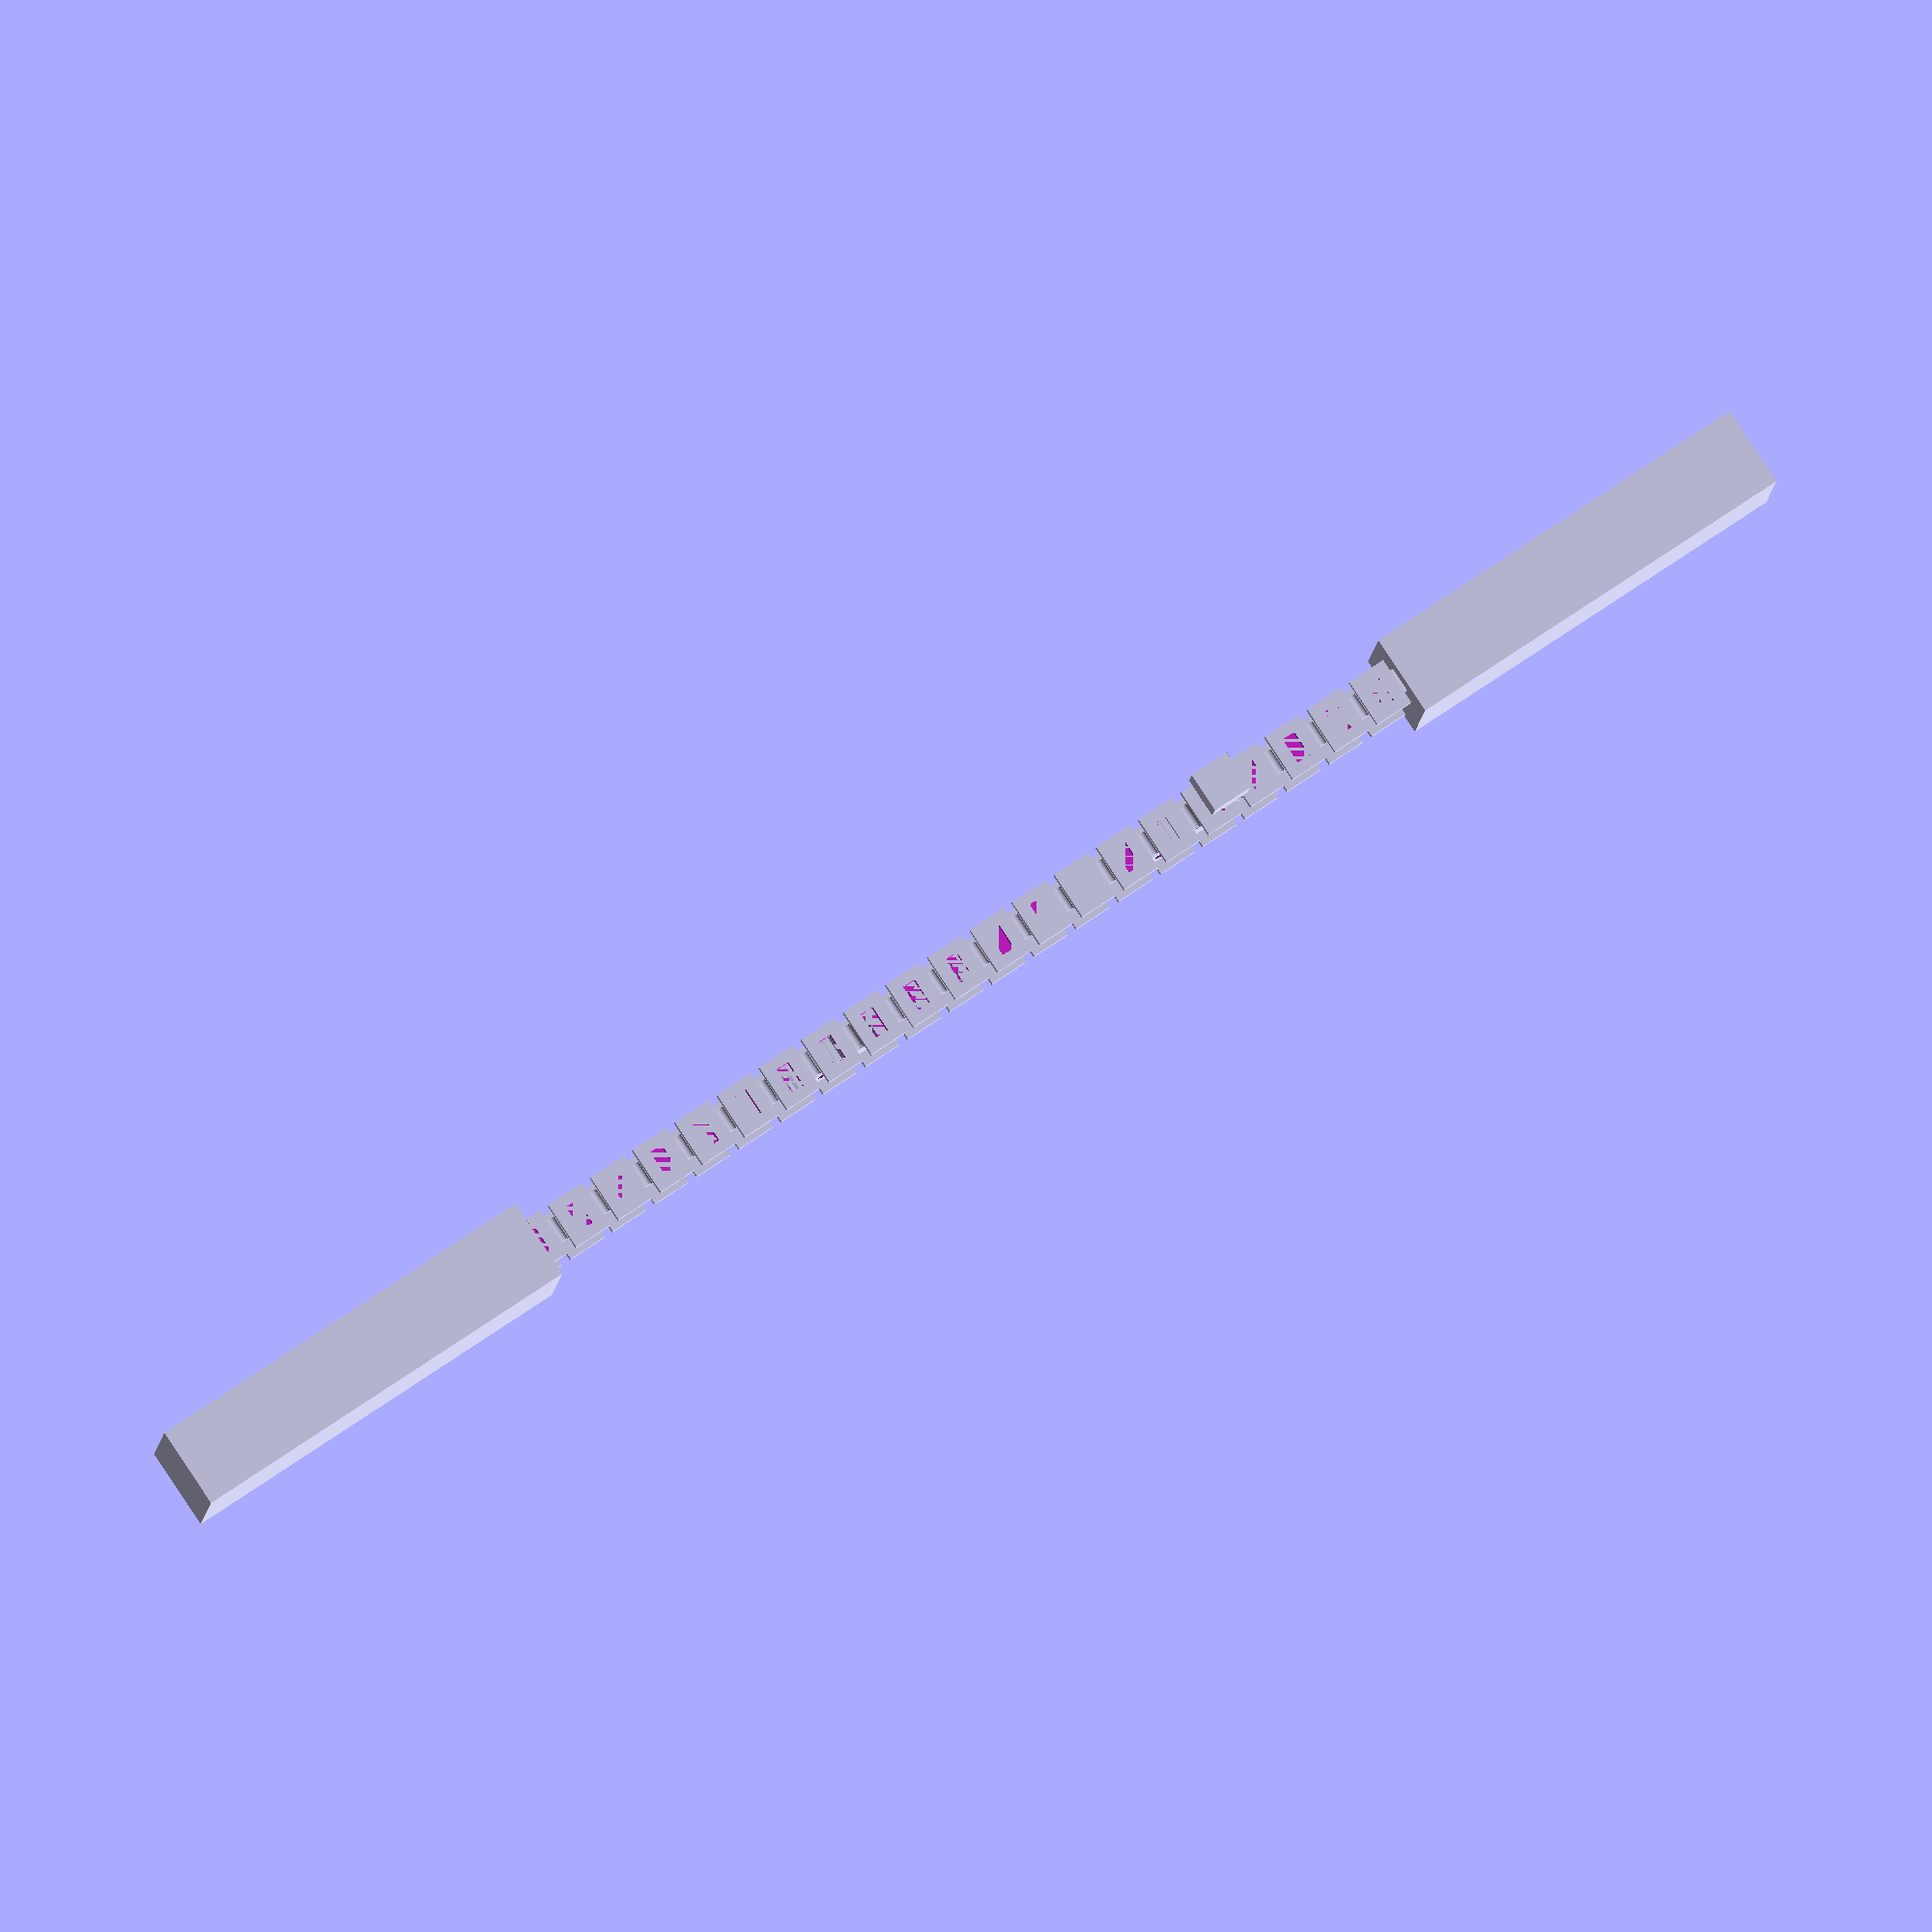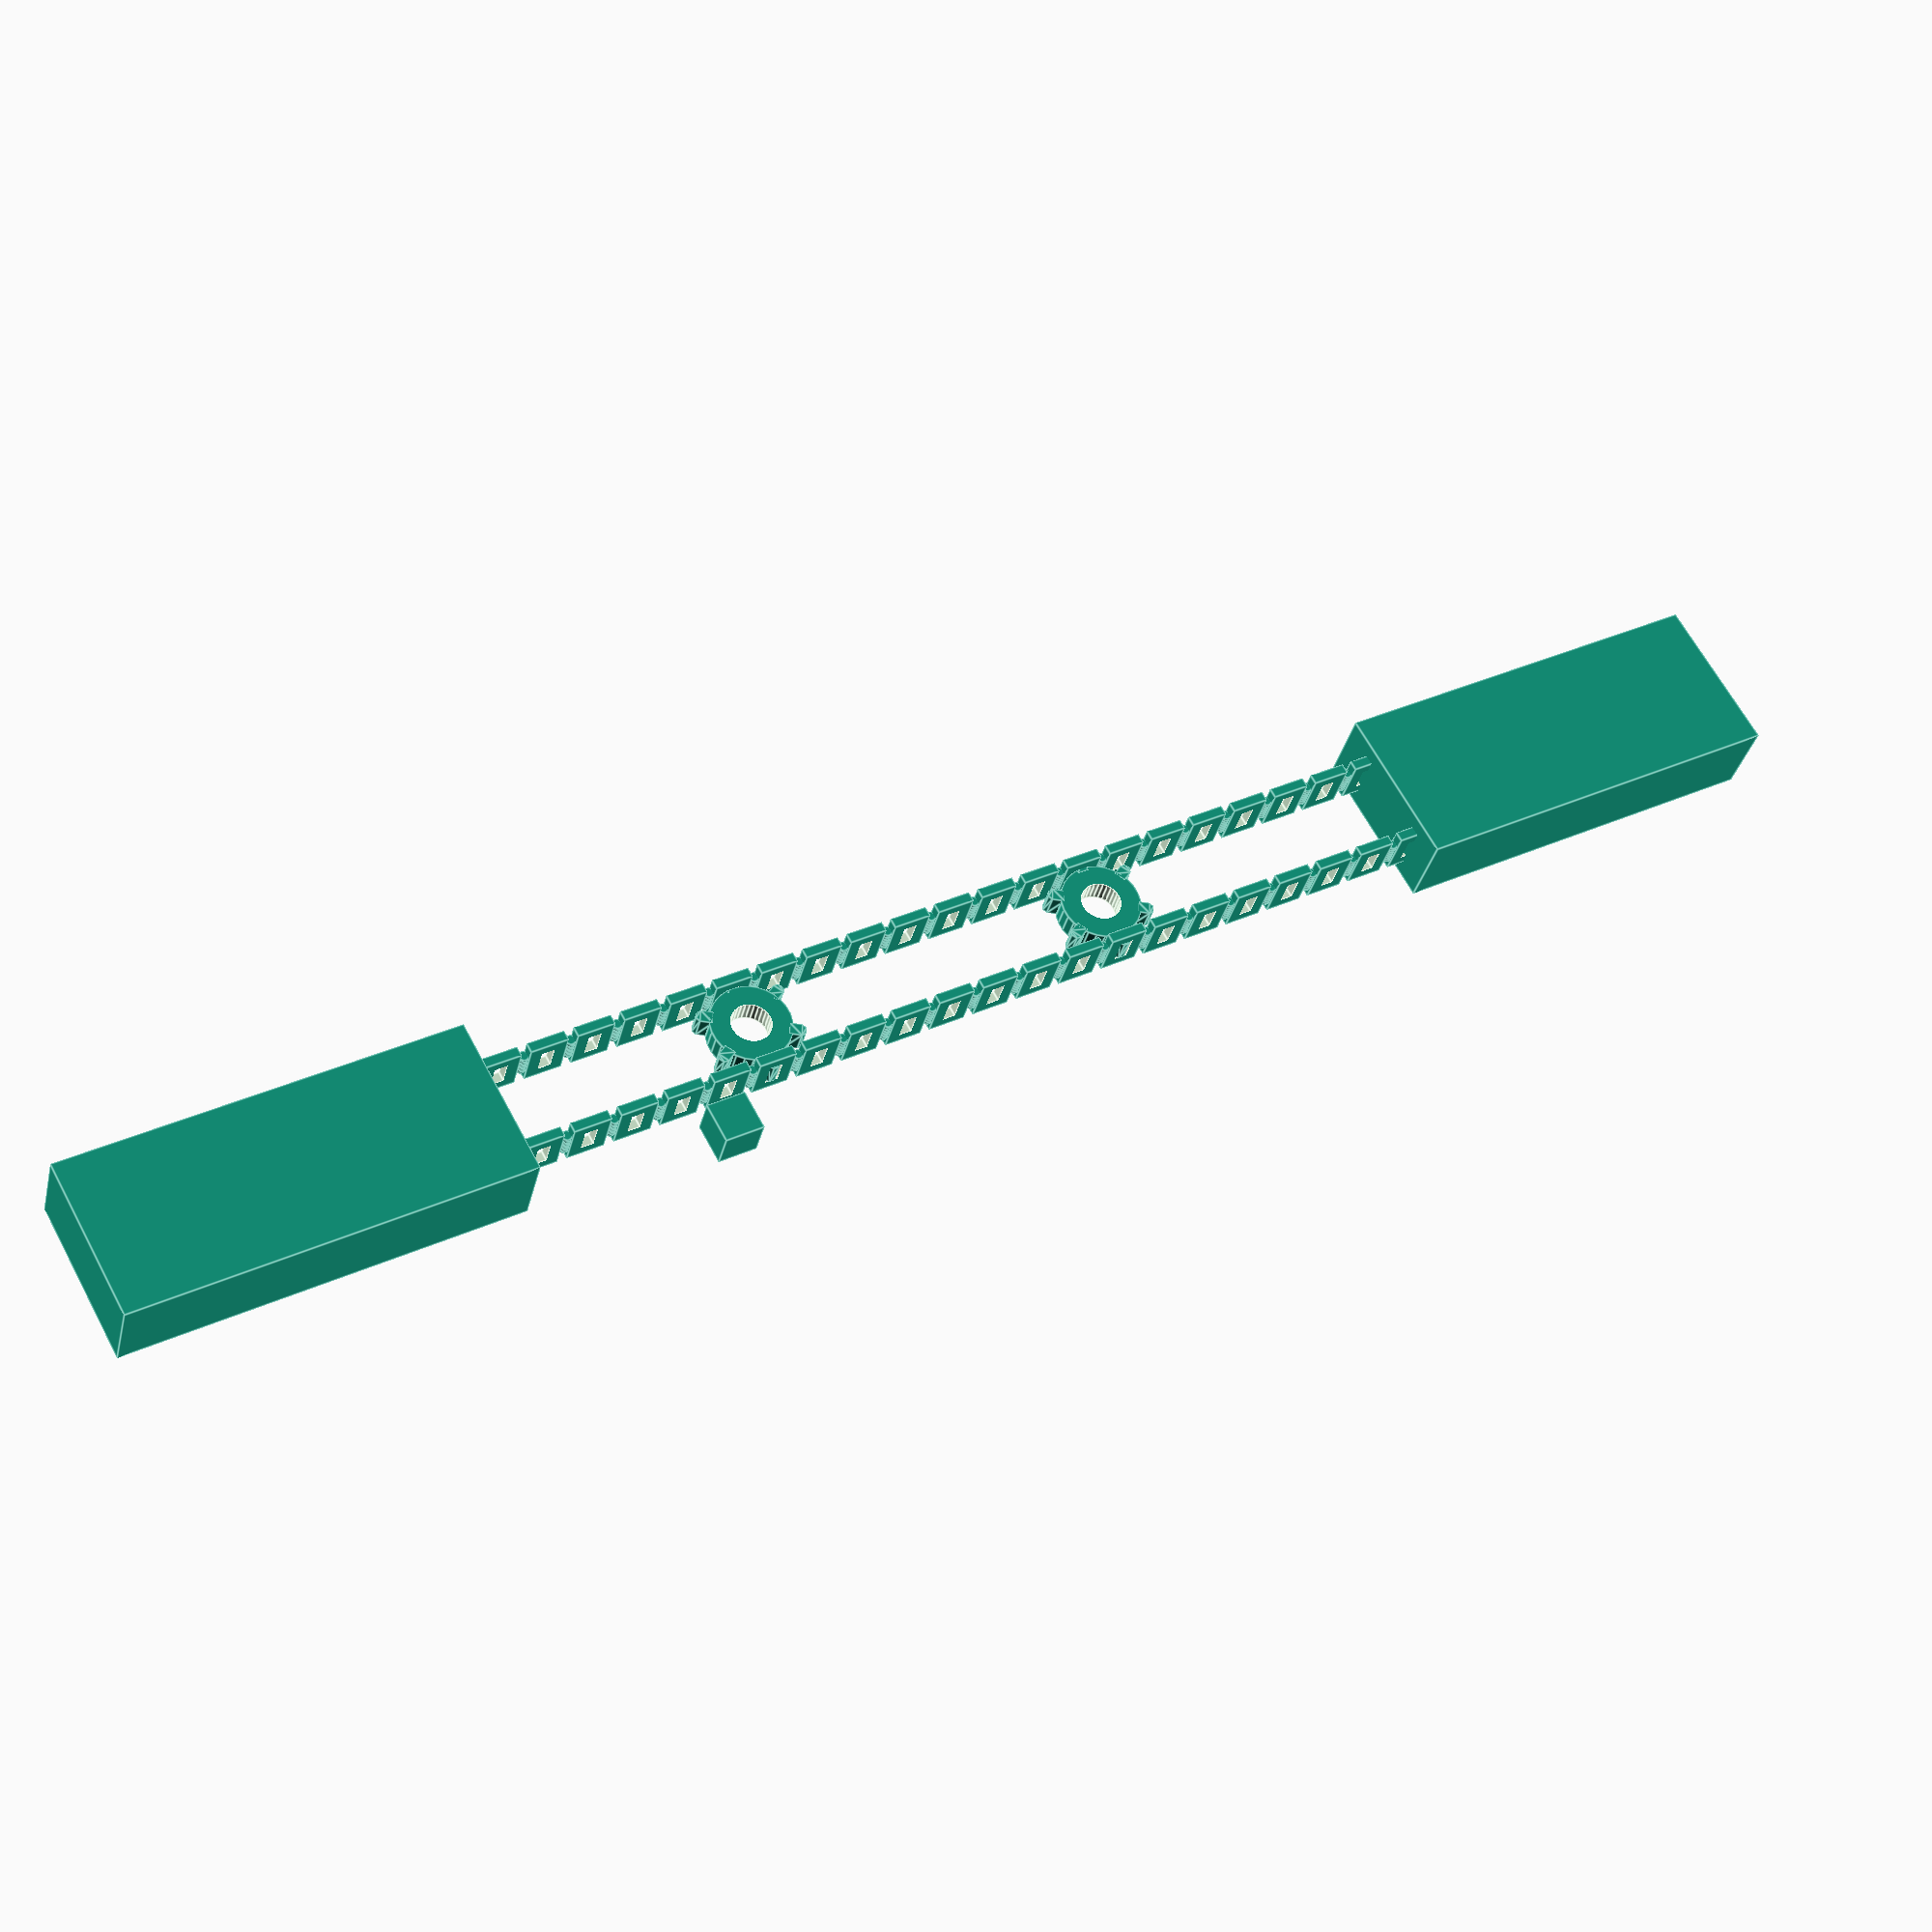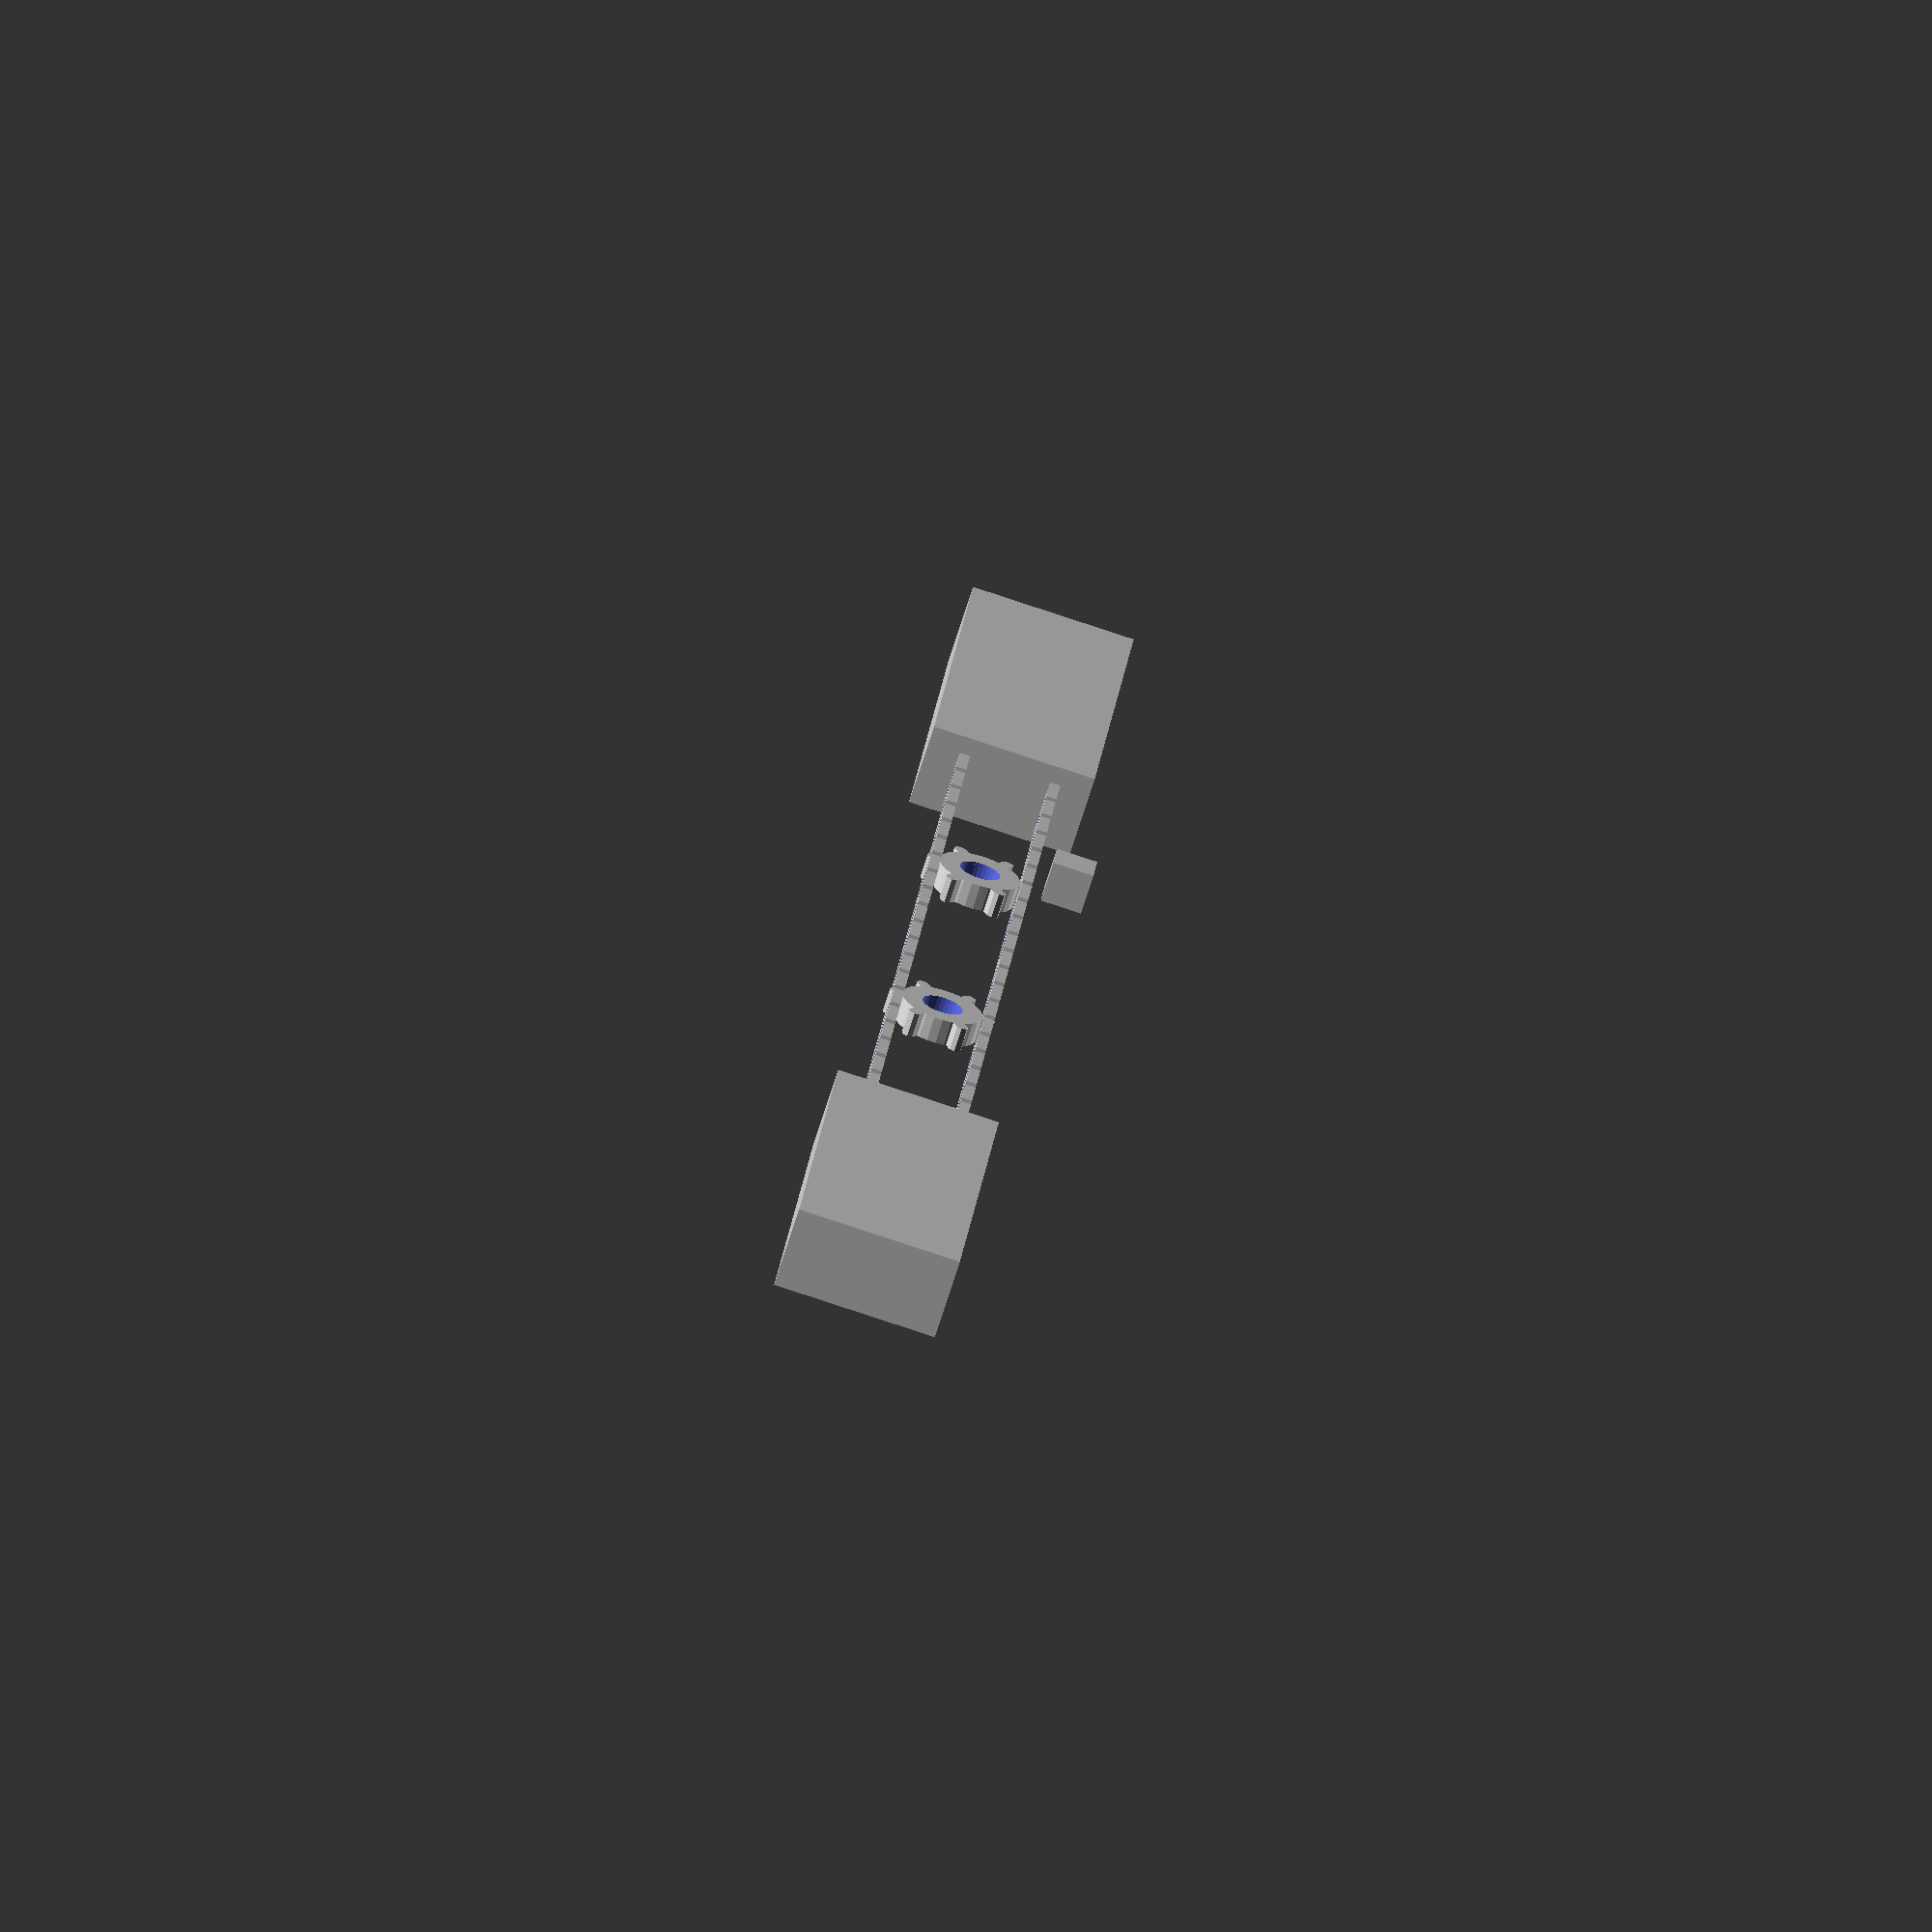
<openscad>
   module gear(inner_circle, outter_circle, height, tooth_cub, number_of_teeth)
{
 difference()
    {
        cylinder(h=height, r=outter_circle);
        translate([0,0,-1])         cylinder(h=height+2,r=inner_circle);
    }
    
    for(i=[0:number_of_teeth-1])
    {
        rotate([0,0,(360/number_of_teeth)*i])
        
        hull()
        {
            translate([outter_circle-tooth_cub/3,-tooth_cub/2,0]) 
    cube([tooth_cub,tooth_cub,height],0);
            
            translate([outter_circle+tooth_cub/2,-tooth_cub/4,0]) 
    cube([tooth_cub/2,tooth_cub/2,height],0);  
        }
    }
    
}



module track(outter_width,outter_depth,inner_width,inner_depth,height)
{
    wd = outter_width - inner_width;
    dd = outter_depth - inner_depth;
difference()
{
    cube([outter_width,outter_depth,height]);
    translate([wd/2,dd/2,-1])
    cube([inner_width,inner_depth,height+2]);
}
    
translate([-height/3,outter_depth*0.75,height/2])
rotate([90,00,0])
cylinder(h=outter_depth/2,r=height/2);
    
}


module BECKY(cubs,distance_between,center,start)
{
    translate([-center,start,-cubs])
    cube([cubs,cubs*5,cubs*2],0);
    
    translate([-center,start-distance_between,-cubs])
    cube([cubs,cubs*5,cubs*2],0);
    
    
    
}


module movement(inner_circle,outter_circle,height,tooth_cub,number_of_teeth)
{
    X=180;
    TXX=height*0.8;
    TXY=height*1.5;
    TXZ=outter_circle*1.02;
    rotate([0,90,0])
    rotate([0, 0, -$t * 180])
gear(inner_circle=inner_circle,outter_circle=outter_circle,height=height,tooth_cub=tooth_cub,number_of_teeth=number_of_teeth);
    
    translate([0,height*16,0])
    rotate([0,90,0])
    rotate([0, 0, -$t * X])
gear(inner_circle=inner_circle,outter_circle=outter_circle,height=height,tooth_cub=tooth_cub,number_of_teeth=number_of_teeth);
    
    
    for(i=[-15:13])
    {
    rotate([00,00,90])
translate([-(TXX+(height*2*i)),-TXY,TXZ])
translate([$t*X*20,0,0])

    track(outter_width=height*1.6,outter_depth=height*2,inner_width=tooth_cub*1.1,inner_depth=height*1.1,height=250);  
}

for(i=[-20:10])
    {
    rotate([00,00,90])
translate([-(TXX+(height*2*i)),-TXY,-TXZ-TXZ*0.2])
translate([-$t*3600,0,0])

    track(outter_width=height*1.6,outter_depth=height*2,inner_width=tooth_cub*1.1,inner_depth=height*1.1,height=250);  
}

BECKY(cubs=outter_circle*2,distance_between=height*15.6+height*42,center=outter_circle-height/2,start=height*30);

    translate([0,-2000,outter_circle+height])
    translate([0,$t*3600,0])
    cube(1000);


}


movement(inner_circle=500,outter_circle=1000,height=600,tooth_cub=300,number_of_teeth=6);

</openscad>
<views>
elev=187.2 azim=56.4 roll=183.5 proj=o view=wireframe
elev=116.0 azim=284.5 roll=208.0 proj=p view=edges
elev=267.1 azim=342.7 roll=288.1 proj=o view=solid
</views>
